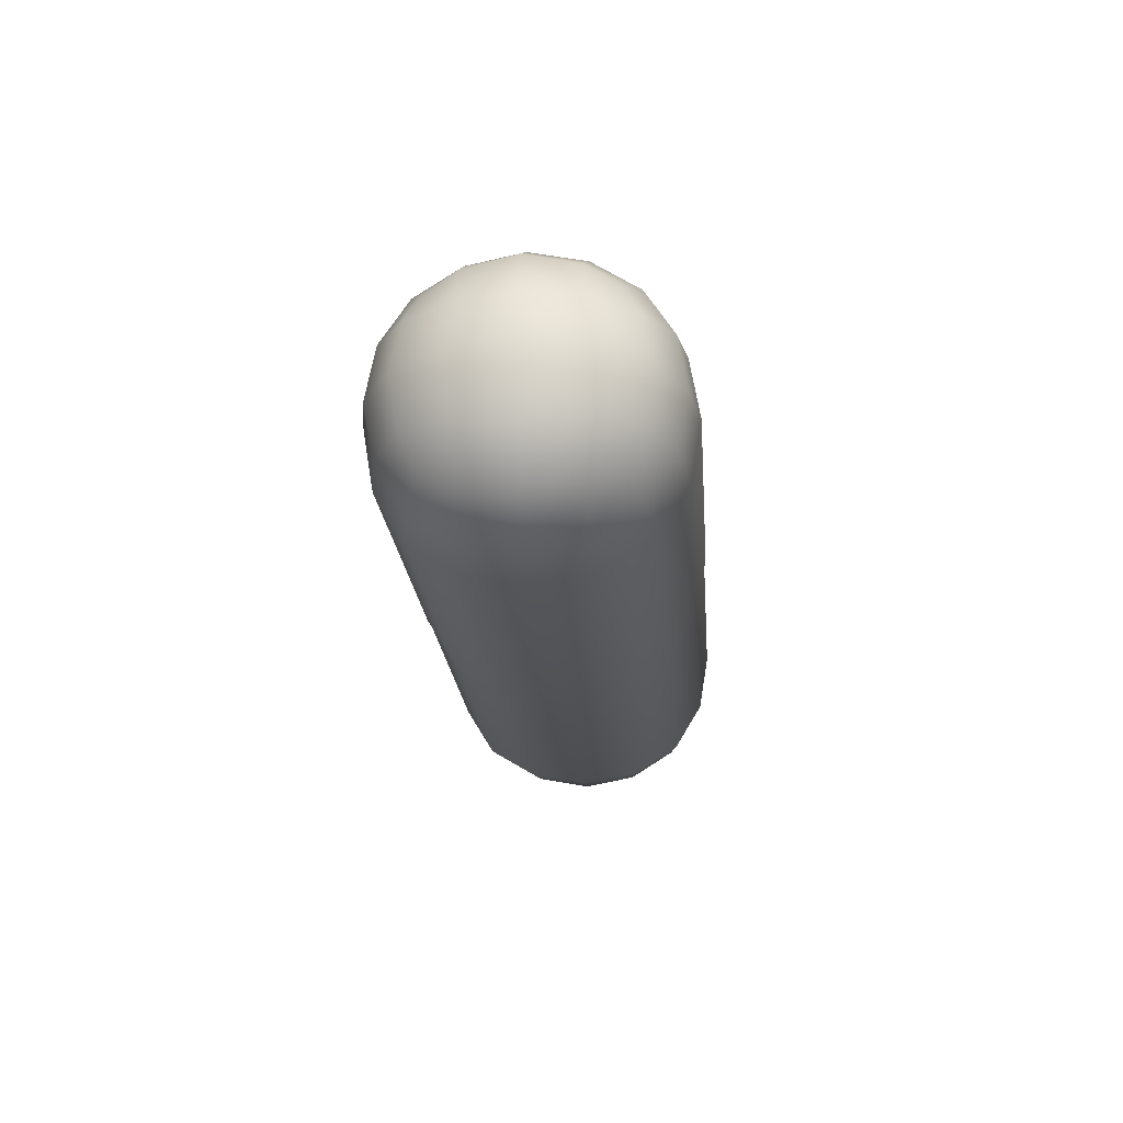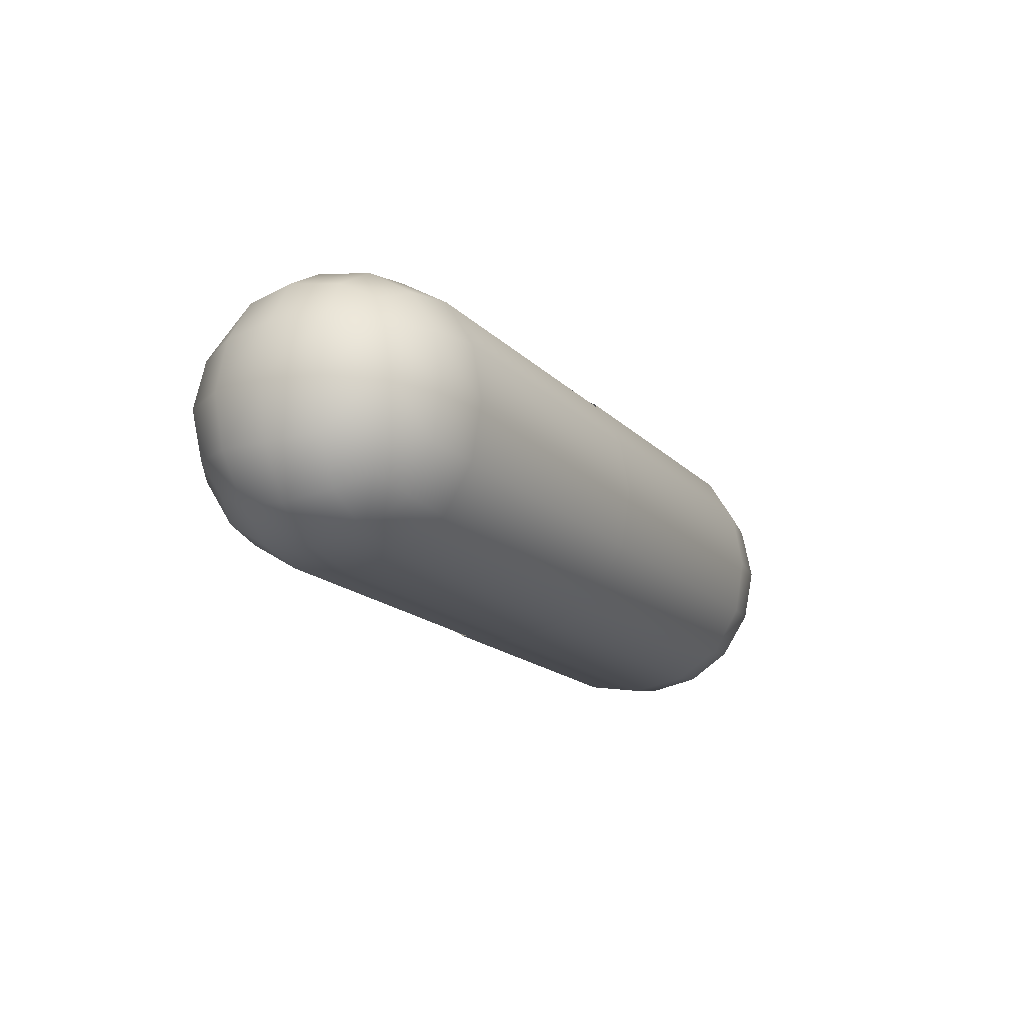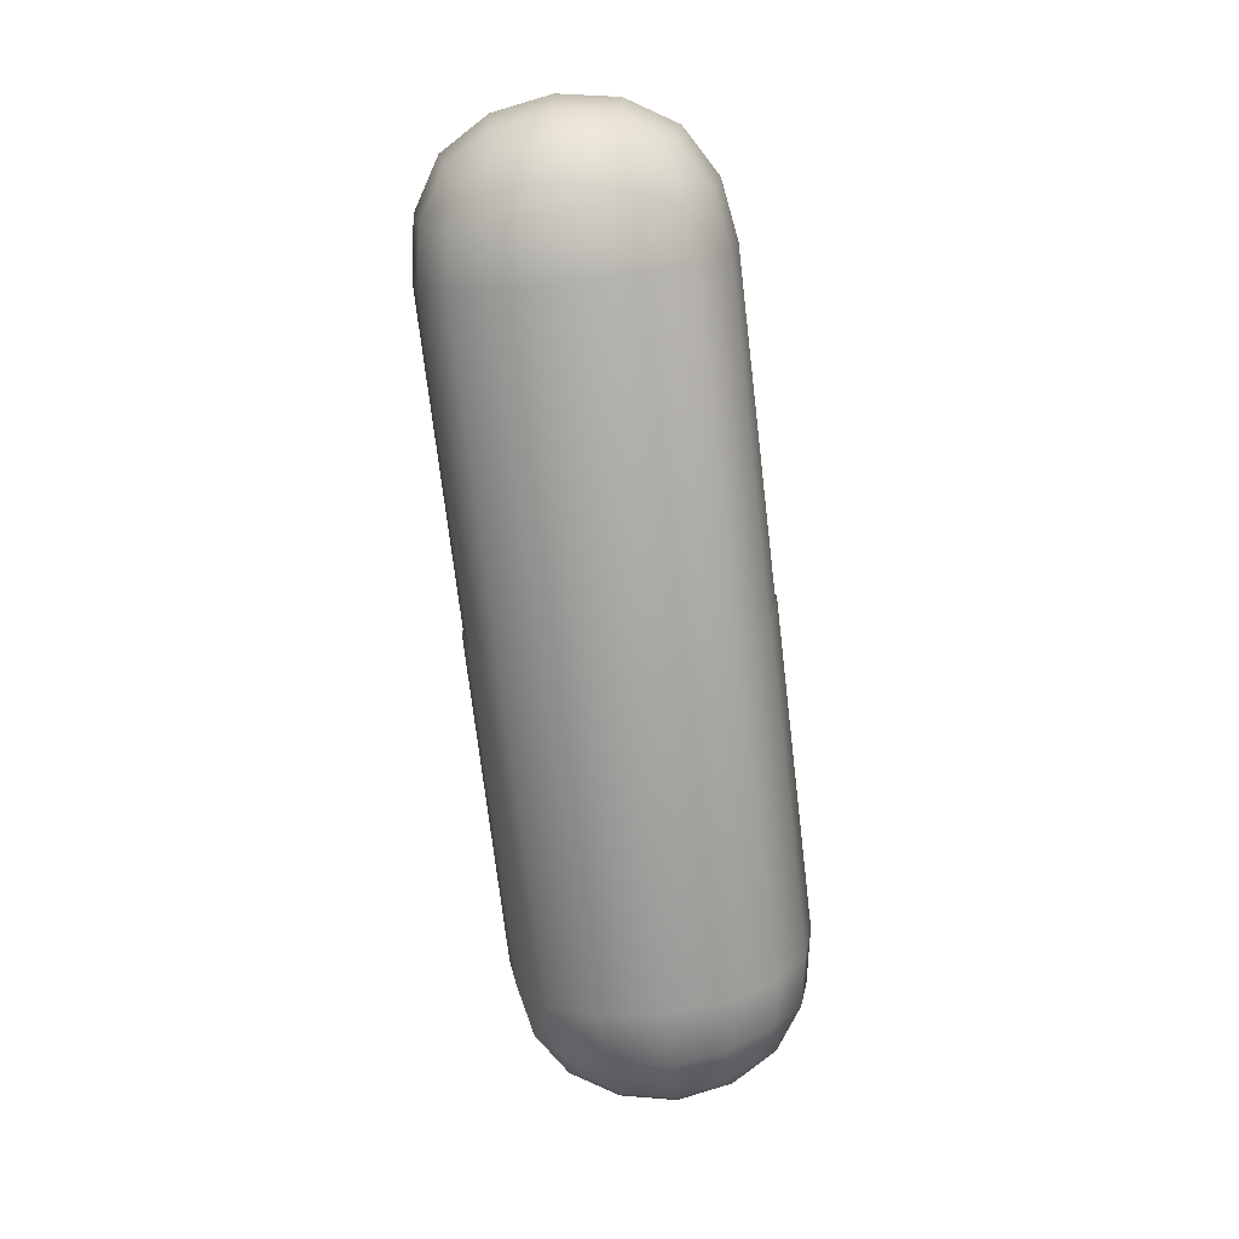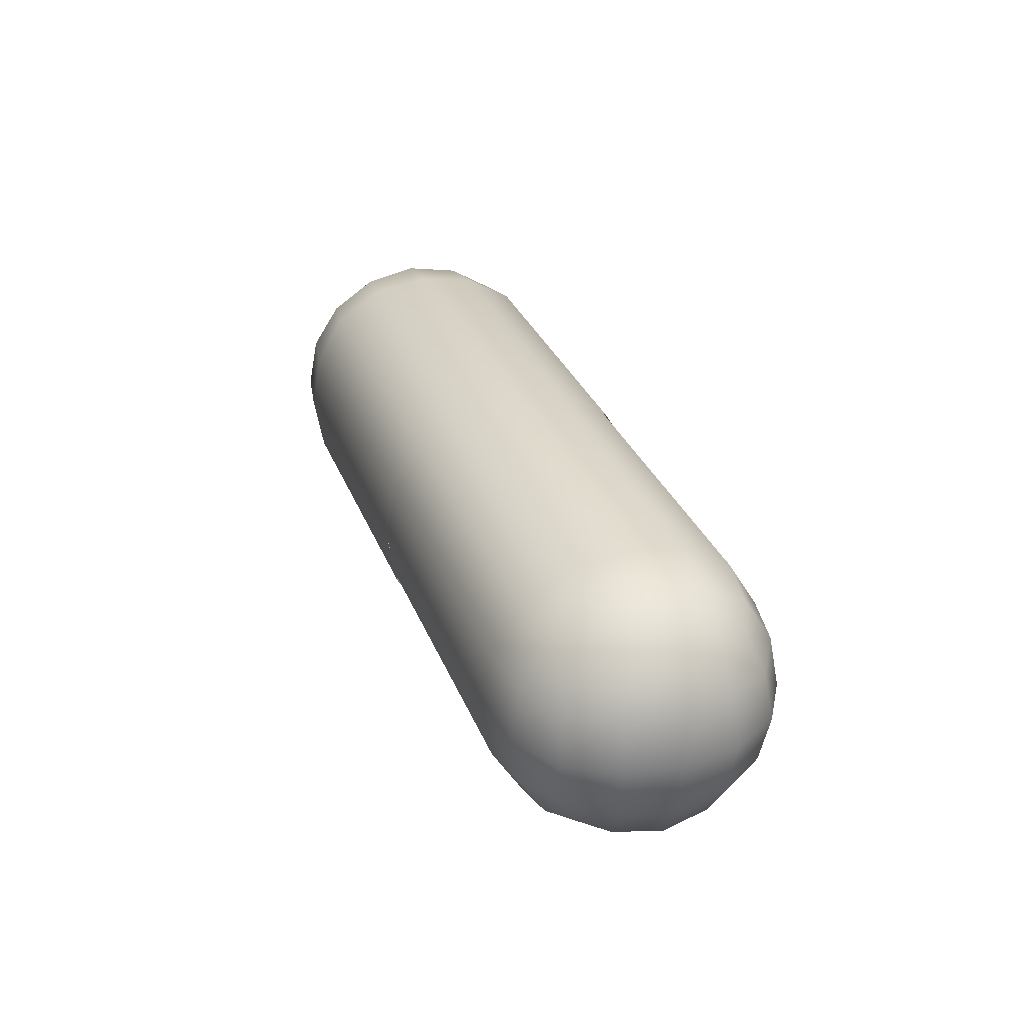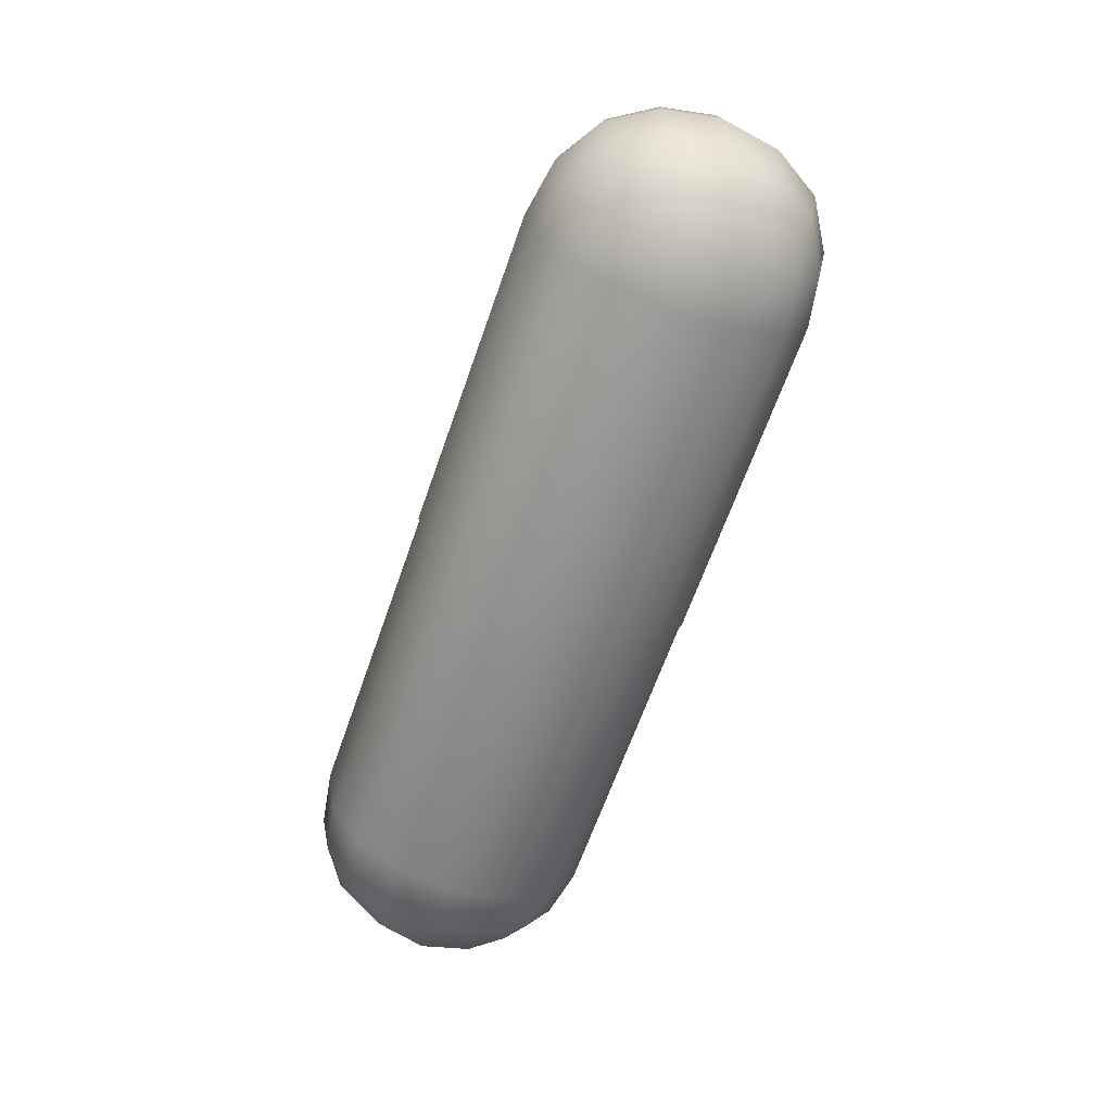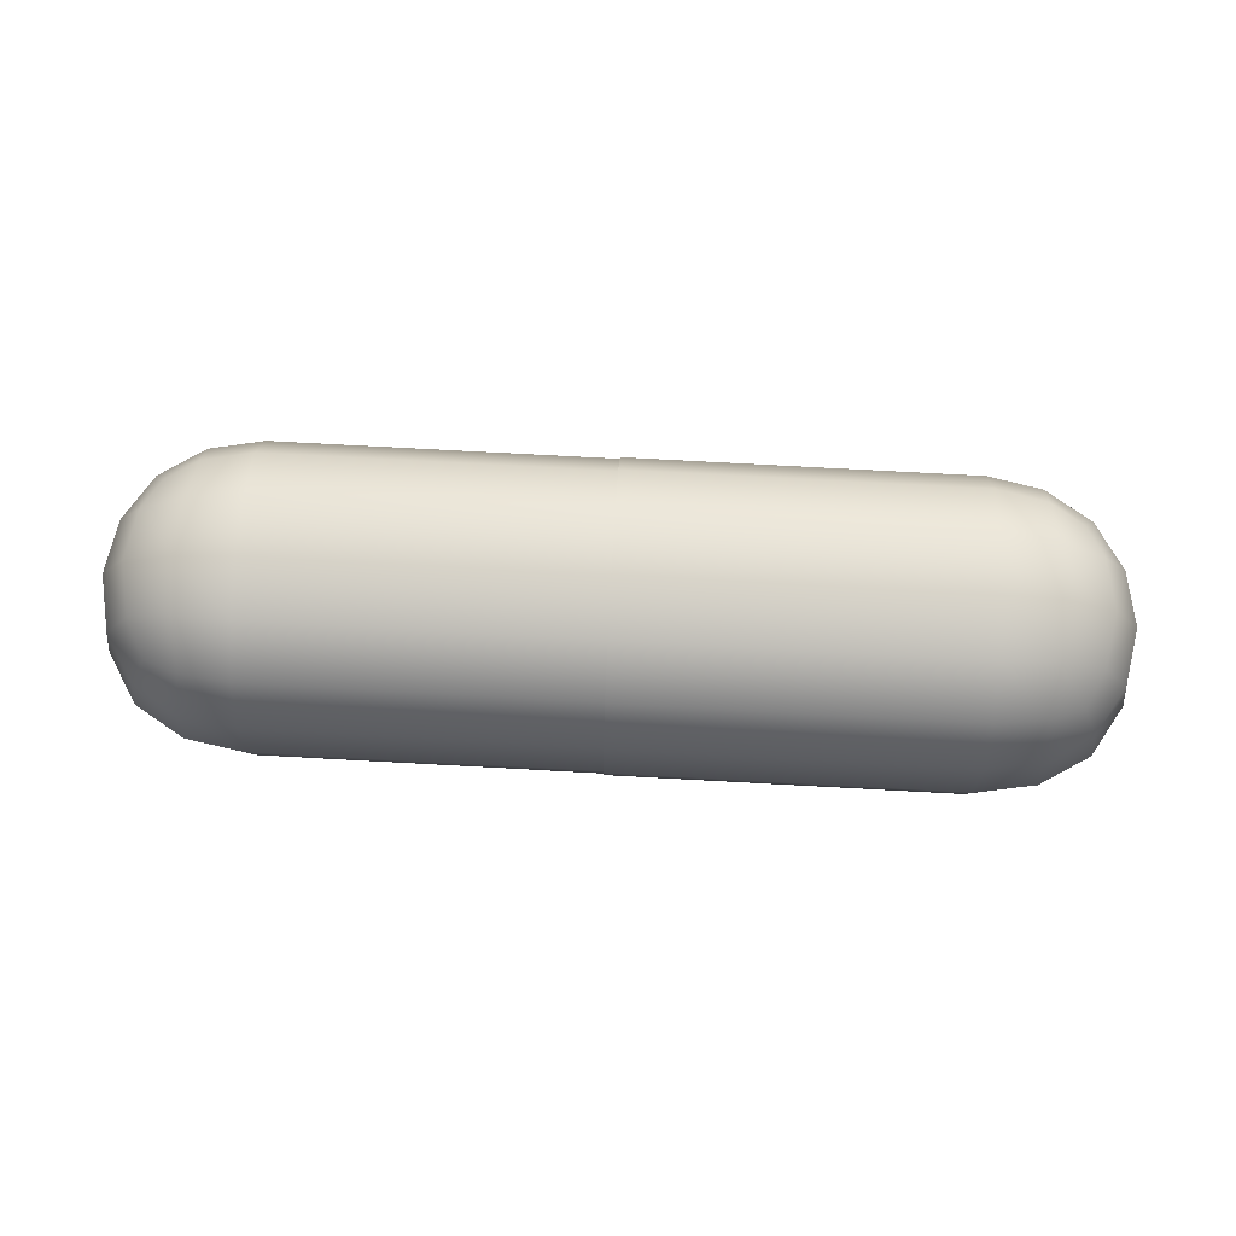
<metadata>
{"format":"obj","ext":"obj","renderer":"f3d","projection":"perspective","resolution":1024,"background":"white","views":[{"elev":-21.0,"azim":94.5,"up":"+Z"},{"elev":-16.6,"azim":-61.9,"up":"+Y"},{"elev":-73.5,"azim":-83.2,"up":"+Y"},{"elev":30.9,"azim":-109.1,"up":"+Y"},{"elev":-64.3,"azim":70.8,"up":"+Z"},{"elev":74.3,"azim":3.1,"up":"+Y"}]}
</metadata>
<code>
v  0.3096 -0.0368 -0.0368
v  0.291 -0.0675 -0.0341
v  0.2809 -0.0574 -0.0574
v  0.291 -0.0341 -0.0675
v  0.3159 -0 -0.0395
v  0.296 -0 -0.0725
v  0.3159 -0.0395 0
v  0.296 -0.0725 0
v  0.3225 -0 0
v  0.291 0.0675 -0.0341
v  0.3096 0.0368 -0.0368
v  0.291 0.0341 -0.0675
v  0.2809 0.0574 -0.0574
v  0.296 0.0725 0
v  0.3159 0.0395 0
v  0.3096 0.0368 0.0368
v  0.291 0.0675 0.0341
v  0.2809 0.0574 0.0574
v  0.291 0.0341 0.0675
v  0.3159 -0 0.0395
v  0.296 -0 0.0725
v  0.291 -0.0675 0.0341
v  0.3096 -0.0368 0.0368
v  0.291 -0.0341 0.0675
v  0.2809 -0.0574 0.0574
v  0.2602 -0.0862 -0.0368
v  0.2575 -0.0675 -0.0675
v  0.263 -0.0924 0
v  0.2236 -0.0924 -0.0395
v  0.2236 -0.0725 -0.0725
v  0.2235 -0.0991 0
v  0.2575 -0.0675 0.0675
v  0.2602 -0.0862 0.0368
v  0.2236 -0.0725 0.0725
v  0.2236 -0.0924 0.0395
v  0.2602 -0.0368 0.0862
v  0.263 -0 0.0924
v  0.2236 -0.0395 0.0924
v  0.2235 -0 0.0991
v  0.2575 0.0675 0.0675
v  0.2602 0.0368 0.0862
v  0.2236 0.0725 0.0725
v  0.2236 0.0395 0.0924
v  0.2602 0.0862 0.0368
v  0.263 0.0924 0
v  0.2236 0.0924 0.0395
v  0.2235 0.0991 0
v  0.2575 0.0675 -0.0675
v  0.2602 0.0862 -0.0368
v  0.2236 0.0725 -0.0725
v  0.2236 0.0924 -0.0395
v  0.2602 0.0368 -0.0862
v  0.263 -0 -0.0924
v  0.2236 0.0395 -0.0924
v  0.2235 -0 -0.0991
v  0.2602 -0.0368 -0.0862
v  0.2236 -0.0395 -0.0924
v  -0.0034 -0.0924 -0.0395
v  -0.0034 -0.0725 -0.0725
v  -0.0034 -0.0991 -0
v  -0.0034 -0.0924 0.0395
v  -0.0034 -0.0725 0.0725
v  -0.0034 -0.0395 0.0924
v  -0.0034 -0 0.0991
v  -0.0034 0.0395 0.0924
v  -0.0034 0.0725 0.0725
v  -0.0034 0.0924 0.0395
v  -0.0034 0.0991 -0
v  -0.0034 0.0924 -0.0395
v  -0.0034 0.0725 -0.0725
v  -0.0034 0.0395 -0.0924
v  -0.0034 -0 -0.0991
v  -0.0034 -0.0395 -0.0924
g Object001
f 1 2 3 4
f 5 1 4 6
f 7 8 2 1
f 9 7 1 5
f 10 11 12 13
f 14 15 11 10
f 11 5 6 12
f 15 9 5 11
f 16 17 18 19
f 20 16 19 21
f 15 14 17 16
f 9 15 16 20
f 22 23 24 25
f 8 7 23 22
f 23 20 21 24
f 7 9 20 23
f 26 27 3 2
f 28 26 2 8
f 29 30 27 26
f 31 29 26 28
f 32 33 22 25
f 34 35 33 32
f 33 28 8 22
f 35 31 28 33
f 36 32 25 24
f 37 36 24 21
f 38 34 32 36
f 39 38 36 37
f 40 41 19 18
f 42 43 41 40
f 41 37 21 19
f 43 39 37 41
f 44 40 18 17
f 45 44 17 14
f 46 42 40 44
f 47 46 44 45
f 48 49 10 13
f 50 51 49 48
f 49 45 14 10
f 51 47 45 49
f 52 48 13 12
f 53 52 12 6
f 54 50 48 52
f 55 54 52 53
f 27 56 4 3
f 30 57 56 27
f 56 53 6 4
f 57 55 53 56
f 29 58 59 30
f 31 60 58 29
f 35 61 60 31
f 34 62 61 35
f 38 63 62 34
f 39 64 63 38
f 43 65 64 39
f 42 66 65 43
f 46 67 66 42
f 47 68 67 46
f 51 69 68 47
f 50 70 69 51
f 54 71 70 50
f 55 72 71 54
f 57 73 72 55
f 30 59 73 57
v  -0.3089 -0.0364 -0.0364
v  -0.2905 -0.0337 -0.0668
v  -0.2804 -0.0568 -0.0568
v  -0.2905 -0.0668 -0.0337
v  -0.3151 -0.0391 -0
v  -0.2954 -0.0718 -0
v  -0.3151 -0 -0.0391
v  -0.2954 -0 -0.0718
v  -0.3217 -0 -0
v  -0.2905 -0.0337 0.0668
v  -0.3089 -0.0364 0.0364
v  -0.2905 -0.0668 0.0337
v  -0.2804 -0.0568 0.0568
v  -0.2954 -0 0.0718
v  -0.3151 -0 0.0391
v  -0.3089 0.0364 0.0364
v  -0.2905 0.0337 0.0668
v  -0.2804 0.0568 0.0568
v  -0.2905 0.0668 0.0337
v  -0.3151 0.0391 -0
v  -0.2954 0.0718 -0
v  -0.2905 0.0337 -0.0668
v  -0.3089 0.0364 -0.0364
v  -0.2905 0.0668 -0.0337
v  -0.2804 0.0568 -0.0568
v  -0.26 -0.0853 0.0364
v  -0.2573 -0.0668 0.0668
v  -0.2628 -0.0915 -0
v  -0.2236 -0.0915 0.0391
v  -0.2236 -0.0718 0.0718
v  -0.2236 -0.098 -0
v  -0.2573 -0.0668 -0.0668
v  -0.26 -0.0853 -0.0364
v  -0.2236 -0.0718 -0.0718
v  -0.2236 -0.0915 -0.0391
v  -0.26 0.0364 0.0853
v  -0.2573 0.0668 0.0668
v  -0.2628 -0 0.0915
v  -0.2236 0.0391 0.0915
v  -0.2236 0.0718 0.0718
v  -0.2236 -0 0.098
v  -0.26 -0.0364 0.0853
v  -0.2236 -0.0391 0.0915
v  -0.26 0.0853 -0.0364
v  -0.2573 0.0668 -0.0668
v  -0.2628 0.0915 -0
v  -0.2236 0.0915 -0.0391
v  -0.2236 0.0718 -0.0718
v  -0.2236 0.098 -0
v  -0.26 0.0853 0.0364
v  -0.2236 0.0915 0.0391
v  -0.26 -0.0364 -0.0853
v  -0.2628 -0 -0.0915
v  -0.2236 -0.0391 -0.0915
v  -0.2236 -0 -0.098
v  -0.26 0.0364 -0.0853
v  -0.2236 0.0391 -0.0915
v  0.0033 -0.0718 -0.0718
v  0.0033 -0.0915 -0.0391
v  0.0033 -0.098 0
v  0.0033 -0.0915 0.0391
v  0.0033 -0.0718 0.0718
v  0.0033 -0.0391 0.0915
v  0.0033 -0 0.098
v  0.0033 0.0391 0.0915
v  0.0033 0.0718 0.0718
v  0.0033 0.0915 0.0391
v  0.0033 0.098 0
v  0.0033 0.0915 -0.0391
v  0.0033 0.0718 -0.0718
v  0.0033 0.0391 -0.0915
v  0.0033 -0 -0.098
v  0.0033 -0.0391 -0.0915
g Box001
f 74 75 76 77
f 78 74 77 79
f 80 81 75 74
f 82 80 74 78
f 83 84 85 86
f 87 88 84 83
f 84 78 79 85
f 88 82 78 84
f 89 90 91 92
f 93 89 92 94
f 88 87 90 89
f 82 88 89 93
f 95 96 97 98
f 81 80 96 95
f 96 93 94 97
f 80 82 93 96
f 99 100 86 85
f 101 99 85 79
f 102 103 100 99
f 104 102 99 101
f 105 106 77 76
f 107 108 106 105
f 106 101 79 77
f 108 104 101 106
f 109 110 91 90
f 111 109 90 87
f 112 113 110 109
f 114 112 109 111
f 100 115 83 86
f 103 116 115 100
f 115 111 87 83
f 116 114 111 115
f 117 118 98 97
f 119 117 97 94
f 120 121 118 117
f 122 120 117 119
f 110 123 92 91
f 113 124 123 110
f 123 119 94 92
f 124 122 119 123
f 125 105 76 75
f 126 125 75 81
f 127 107 105 125
f 128 127 125 126
f 118 129 95 98
f 121 130 129 118
f 129 126 81 95
f 130 128 126 129
f 108 107 131 132
f 104 108 132 133
f 102 104 133 134
f 103 102 134 135
f 116 103 135 136
f 114 116 136 137
f 112 114 137 138
f 113 112 138 139
f 124 113 139 140
f 122 124 140 141
f 120 122 141 142
f 121 120 142 143
f 130 121 143 144
f 128 130 144 145
f 127 128 145 146
f 107 127 146 131

</code>
